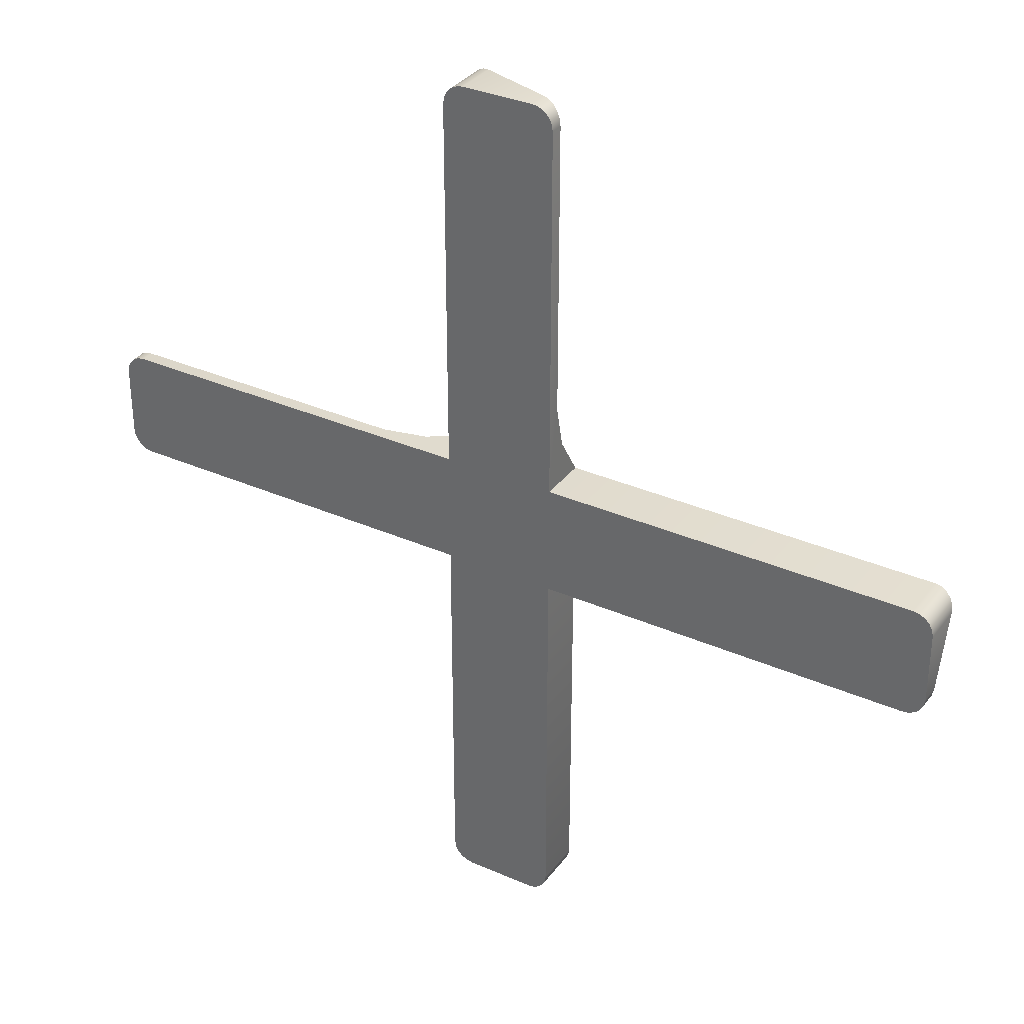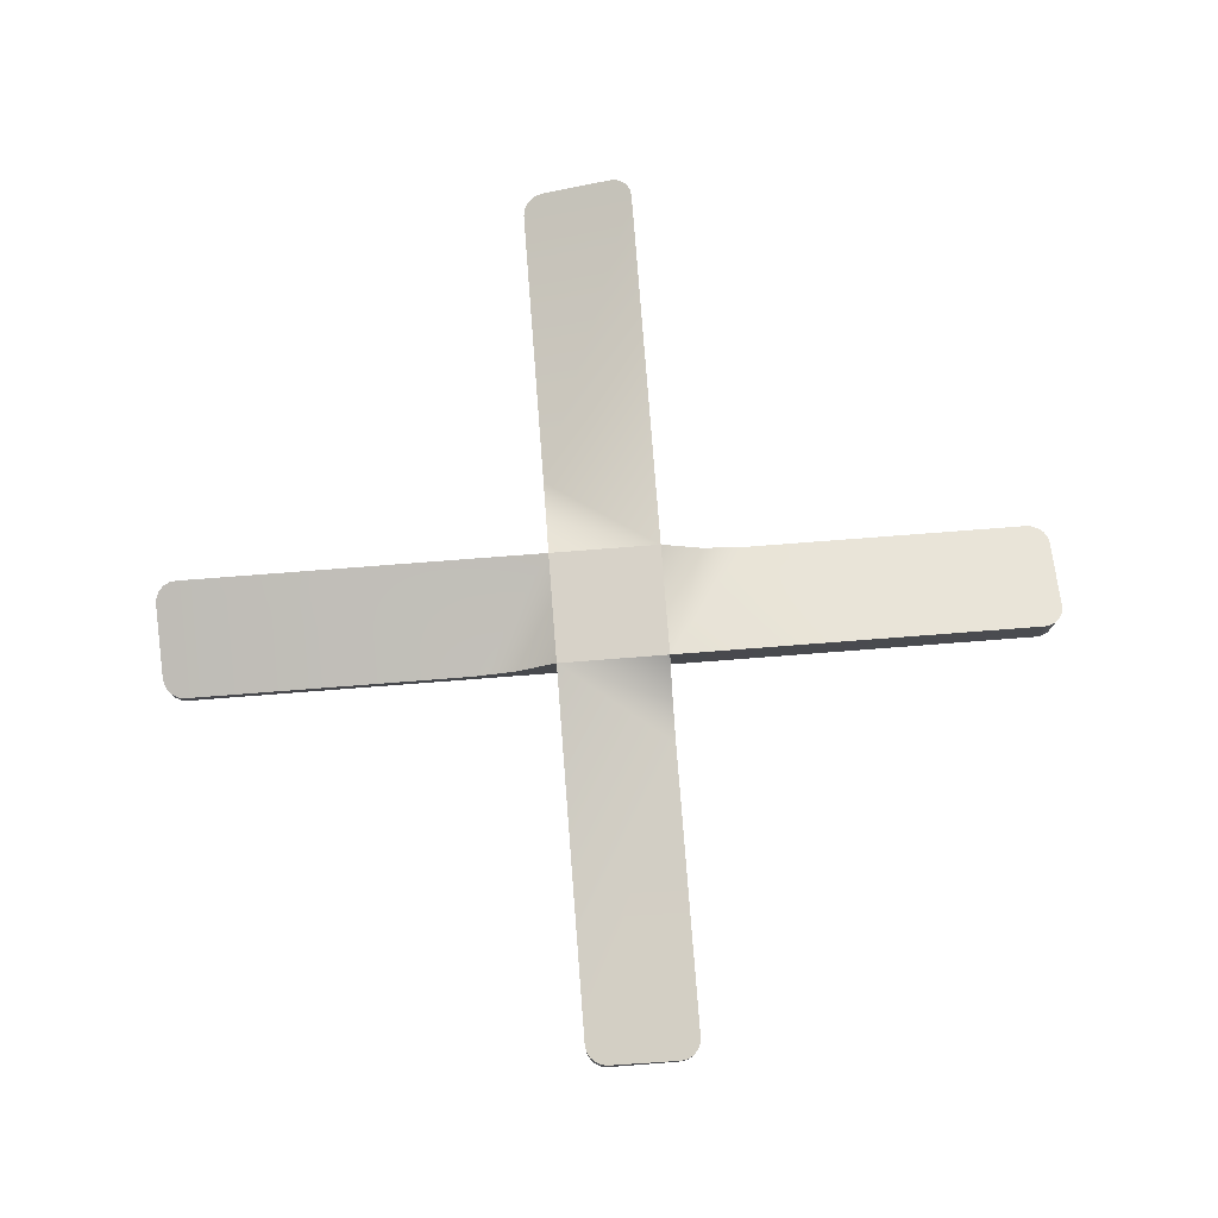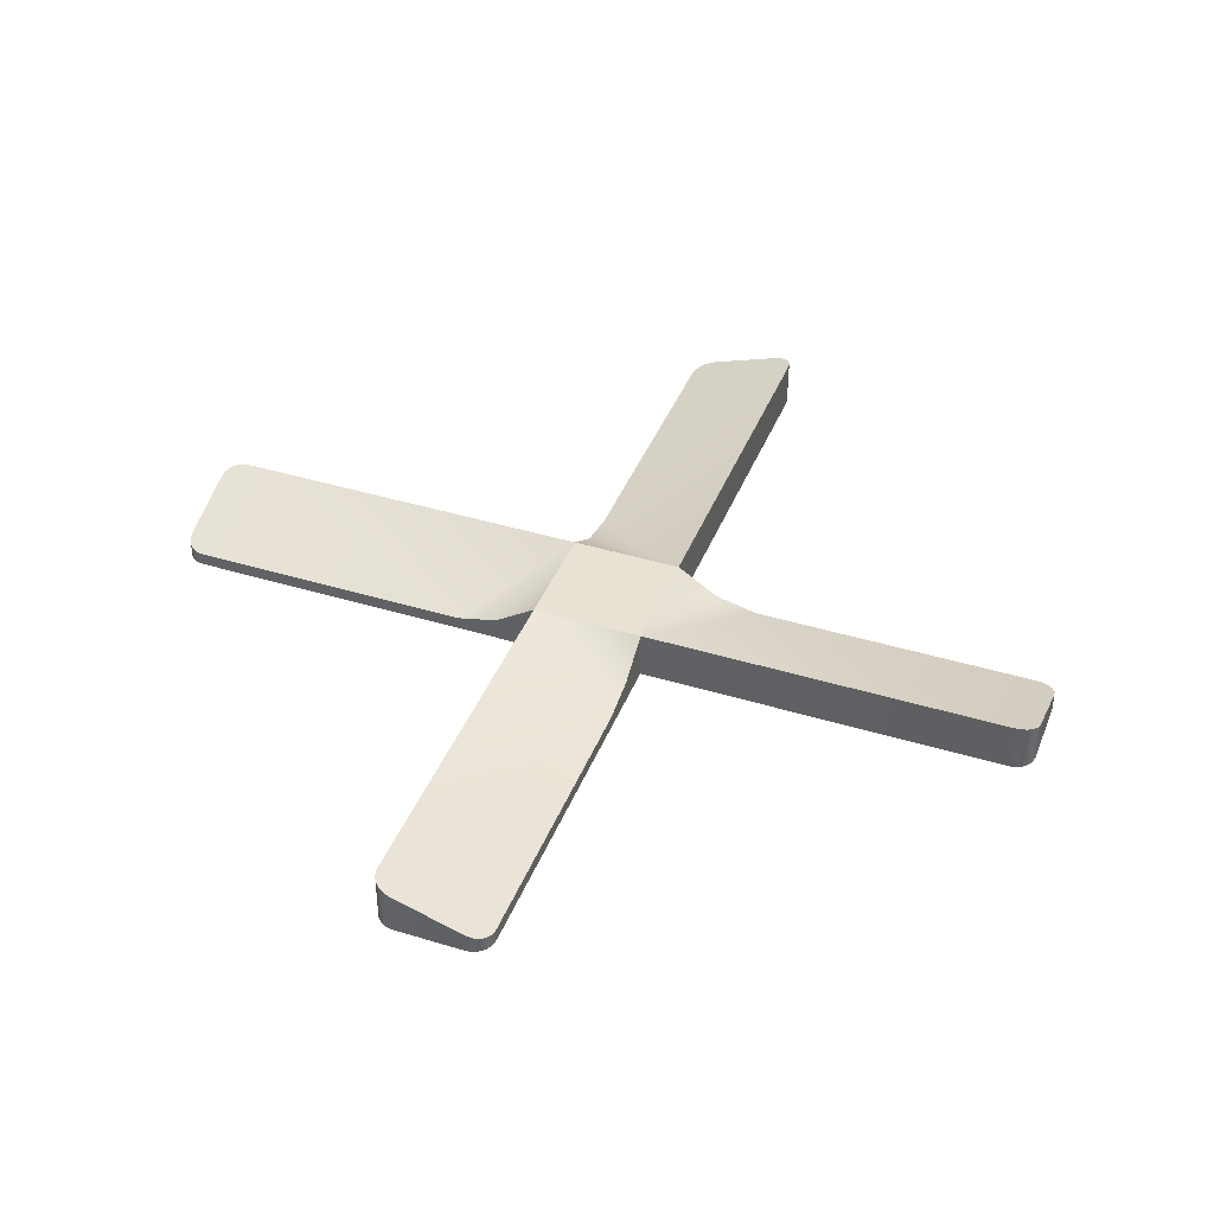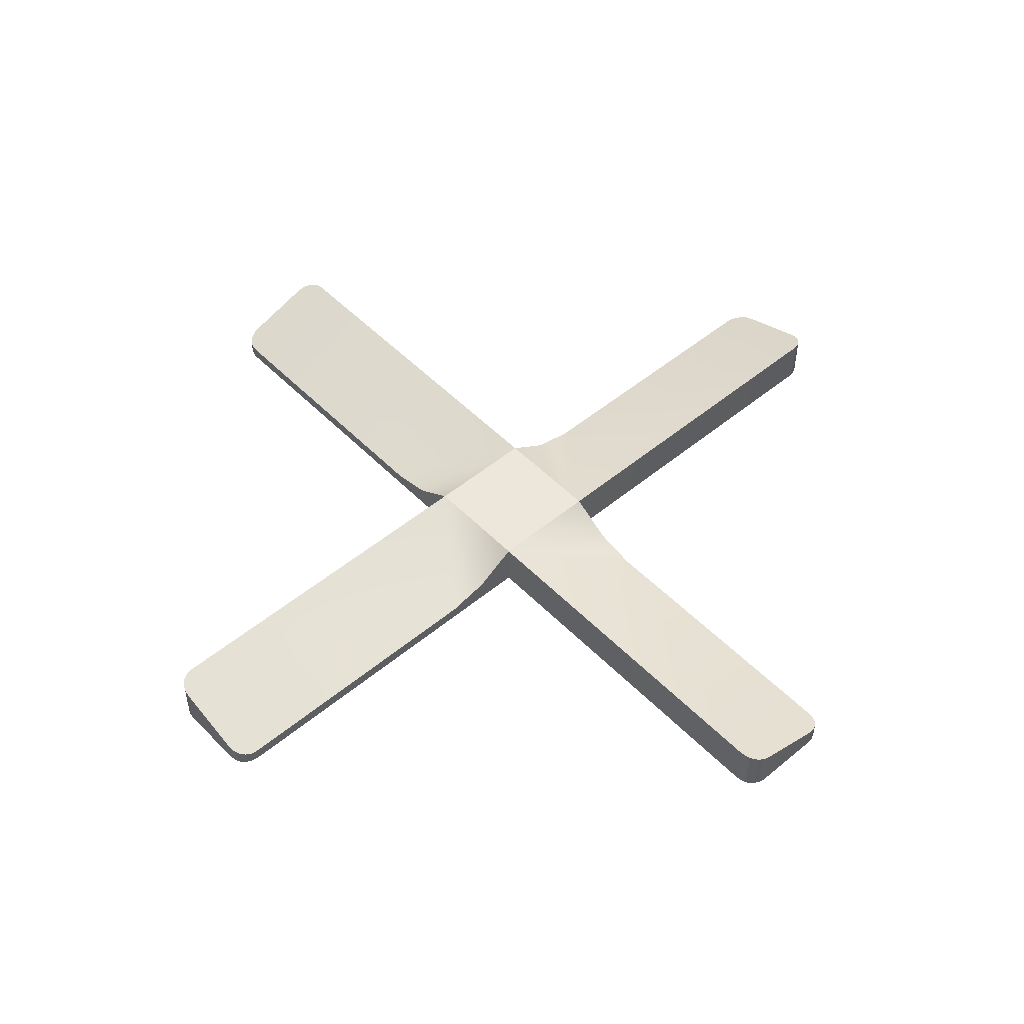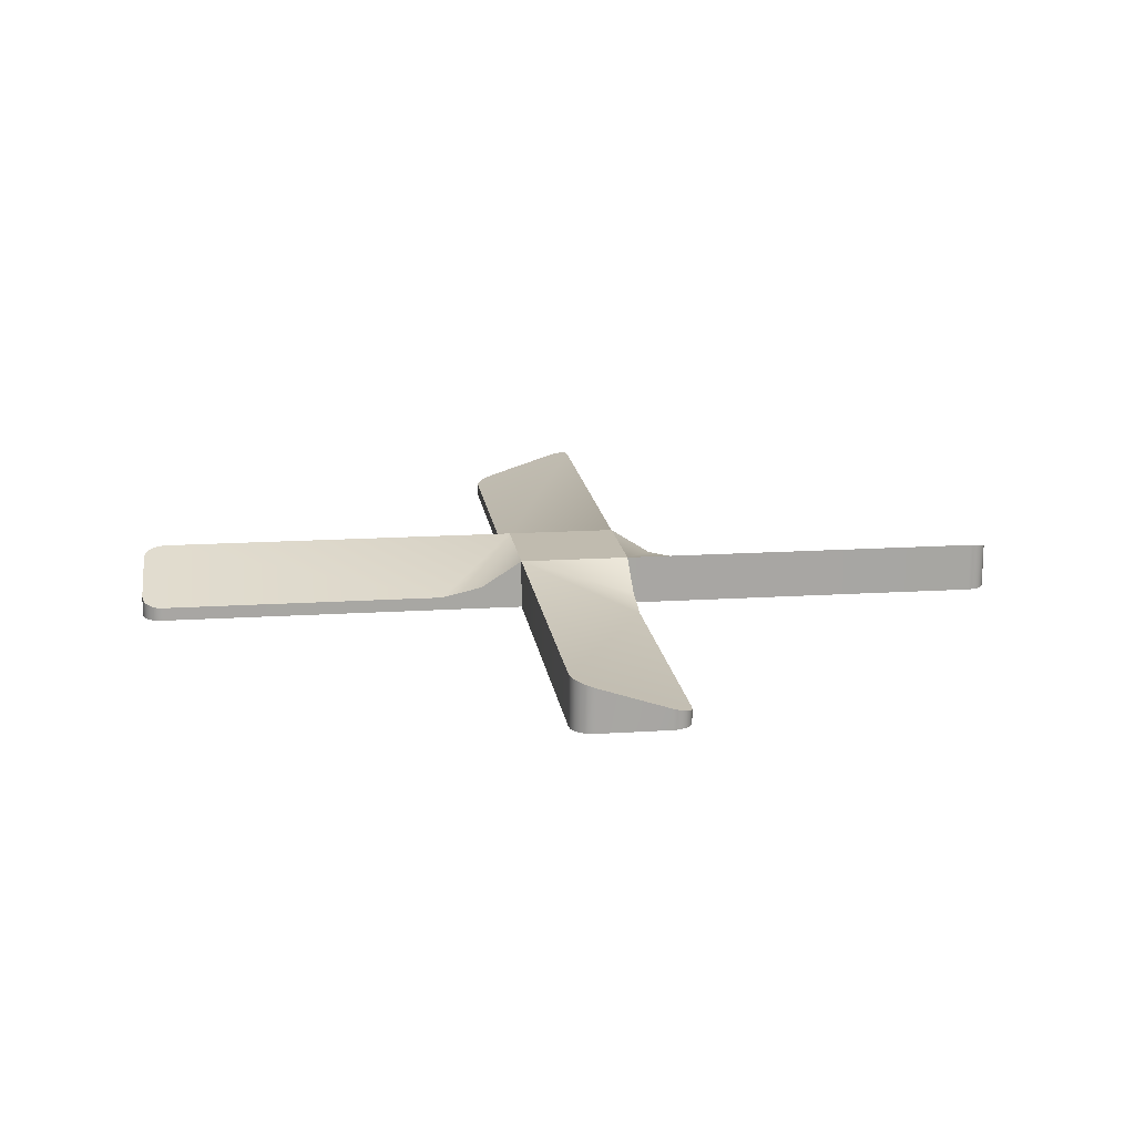
<metadata>
{"format":"obj","ext":"obj","renderer":"f3d","projection":"perspective","resolution":1024,"background":"white","views":[{"elev":33.6,"azim":31.1,"up":"+Z"},{"elev":77.4,"azim":175.6,"up":"+Y"},{"elev":40.8,"azim":110.5,"up":"+Y"},{"elev":50.6,"azim":-132.2,"up":"+Y"},{"elev":16.0,"azim":172.4,"up":"+Y"}]}
</metadata>
<code>
g Handle1
v -0.6603 2.485 -28.65
v -0.6603 2.305 -28.02
v -0.6603 2.305 -28.65
v -0.6603 2.687 -28.02
v -0.6694 2.466 -28.71
v -0.6694 2.305 -27.97
v -0.6694 2.305 -28.71
v -0.6694 2.705 -27.97
v -0.696 2.449 -28.76
v -0.696 2.305 -27.91
v -0.696 2.305 -28.76
v -0.696 2.722 -27.91
v -0.7374 2.436 -28.8
v -0.7374 2.305 -27.87
v -0.7374 2.305 -28.8
v -0.7374 2.736 -27.87
v -0.7896 2.305 -27.85
v -4.16 2.305 -28.84
v -4.29 2.305 -24.35
v -4.196 2.436 -24.41
v -4.196 2.305 -24.41
v -4.169 2.427 -24.47
v -4.169 2.305 -24.47
v -4.16 2.424 -24.52
v -4.16 2.305 -24.52
v -4.16 2.424 -27.09
v -4.16 2.305 -24.52
v -4.16 2.305 -27.84
v -4.16 2.747 -32.15
v -4.16 2.747 -28.84
v -4.16 2.305 -32.15
v -4.16 2.305 -28.84
v -4.169 2.744 -32.21
v -4.169 2.305 -32.21
v -4.196 2.736 -32.26
v -4.196 2.305 -32.26
v -4.16 2.747 -27.84
v -4.16 2.51 -27.46
v -4.16 2.424 -27.09
v -4.16 2.305 -27.84
v -4.16 2.51 -27.46
v -4.16 2.747 -27.84
v -0.6603 2.305 -28.65
v -0.7374 2.305 -28.8
v -0.7374 2.736 -27.87
v -0.8474 2.305 -27.84
v -3.418 2.424 -28.84
v -4.973 2.305 -24.34
v -5.125 2.736 -24.41
v -4.196 2.305 -24.41
v -4.16 2.305 -24.52
v -4.16 2.424 -27.09
v -4.16 2.305 -27.84
v -5.16 2.747 -28.84
v -5.16 2.305 -28.84
v -8.583 2.736 -28.8
v -8.66 2.305 -28.65
v -8.583 2.305 -27.87
v -8.473 2.305 -27.84
v -5.903 2.424 -27.84
v -5.16 2.305 -27.84
v -4.16 2.747 -28.84
v -4.196 2.736 -32.26
v -4.347 2.305 -32.34
v -5.125 2.305 -32.26
v -5.16 2.424 -29.58
v -5.16 2.747 -28.84
v -5.532 2.51 -27.84
v -5.16 2.747 -27.84
v -4.16 2.747 -28.84
v -5.16 2.51 -29.21
v -5.16 2.747 -28.84
v -4.16 2.747 -27.84
v -3.789 2.51 -28.84
v -4.16 2.747 -28.84
v -5.16 2.747 -27.84
v -4.16 2.51 -27.46
v -4.16 2.747 -27.84
v -5.16 2.747 -28.84
v -5.903 2.424 -27.84
v -5.532 2.51 -27.84
v -4.16 2.747 -28.84
v -5.16 2.424 -29.58
v -5.16 2.51 -29.21
v -4.16 2.747 -27.84
v -3.418 2.424 -28.84
v -3.789 2.51 -28.84
v -5.16 2.747 -27.84
v -4.16 2.424 -27.09
v -4.16 2.51 -27.46
v -5.16 2.747 -28.84
v -5.16 2.747 -27.84
v -4.16 2.747 -28.84
v -4.16 2.747 -27.84
v -5.16 2.747 -24.52
v -4.16 2.424 -27.09
v -5.16 2.747 -27.84
v -4.16 2.424 -24.52
v -4.347 2.485 -24.34
v -4.169 2.427 -24.47
v -4.973 2.687 -24.34
v -4.29 2.466 -24.35
v -4.237 2.449 -24.37
v -4.196 2.436 -24.41
v -5.151 2.744 -24.47
v -5.031 2.705 -24.35
v -5.083 2.722 -24.37
v -5.125 2.736 -24.41
v -0.696 2.449 -28.76
v -0.7896 2.427 -28.83
v -0.6603 2.485 -28.65
v -0.7374 2.436 -28.8
v -0.6694 2.466 -28.71
v -0.8474 2.424 -28.84
v -0.8474 2.747 -27.84
v -3.418 2.424 -28.84
v -4.16 2.747 -27.84
v -0.6603 2.687 -28.02
v -0.7896 2.744 -27.85
v -0.6694 2.705 -27.97
v -0.7374 2.736 -27.87
v -0.696 2.722 -27.91
v -5.16 2.424 -32.15
v -4.347 2.687 -32.34
v -4.973 2.485 -32.34
v -5.083 2.449 -32.3
v -5.031 2.466 -32.33
v -5.125 2.436 -32.26
v -5.151 2.427 -32.21
v -4.16 2.747 -32.15
v -5.16 2.424 -29.58
v -4.16 2.747 -28.84
v -4.237 2.722 -32.3
v -4.29 2.705 -32.33
v -4.196 2.736 -32.26
v -4.169 2.744 -32.21
v -8.473 2.747 -28.84
v -5.903 2.424 -27.84
v -5.16 2.747 -28.84
v -8.473 2.424 -27.84
v -8.66 2.485 -28.02
v -8.531 2.427 -27.85
v -8.66 2.687 -28.65
v -8.651 2.466 -27.97
v -8.625 2.449 -27.91
v -8.583 2.436 -27.87
v -8.531 2.744 -28.83
v -8.651 2.705 -28.71
v -8.625 2.722 -28.76
v -8.583 2.736 -28.8
v -0.696 2.305 -27.91
v -0.696 2.722 -27.91
v -0.7374 2.305 -27.87
v -0.7374 2.736 -27.87
v -0.7896 2.305 -27.85
v -0.7896 2.744 -27.85
v -0.8474 2.305 -27.84
v -0.8474 2.747 -27.84
v -4.973 2.305 -24.34
v -4.347 2.485 -24.34
v -4.973 2.687 -24.34
v -4.347 2.305 -24.34
v -5.031 2.305 -24.35
v -4.29 2.466 -24.35
v -5.031 2.705 -24.35
v -4.29 2.305 -24.35
v -5.083 2.305 -24.37
v -4.237 2.449 -24.37
v -5.083 2.722 -24.37
v -4.237 2.305 -24.37
v -5.125 2.305 -24.41
v -4.196 2.436 -24.41
v -5.125 2.736 -24.41
v -4.196 2.305 -24.41
v -5.151 2.744 -24.47
v -4.16 2.305 -27.84
v -8.651 2.305 -27.97
v -8.583 2.436 -27.87
v -8.583 2.305 -27.87
v -8.531 2.427 -27.85
v -8.531 2.305 -27.85
v -8.473 2.424 -27.84
v -8.473 2.305 -27.84
v -5.903 2.424 -27.84
v -5.16 2.305 -27.84
v -5.532 2.51 -27.84
v -5.16 2.747 -27.84
v -4.16 2.747 -27.84
v -0.8474 2.747 -27.84
v -4.16 2.747 -27.84
v -0.8474 2.305 -27.84
v -4.16 2.305 -27.84
v -5.16 2.747 -27.84
v -5.532 2.51 -27.84
v -5.16 2.305 -27.84
v -5.903 2.424 -27.84
v -5.125 2.305 -24.41
v -5.125 2.736 -24.41
v -5.151 2.305 -24.47
v -5.151 2.744 -24.47
v -5.16 2.305 -24.52
v -5.16 2.747 -24.52
v -5.16 2.747 -28.84
v -5.16 2.305 -28.84
v -8.583 2.736 -28.8
v -8.583 2.305 -28.8
v -8.625 2.722 -28.76
v -8.625 2.305 -28.76
v -8.651 2.705 -28.71
v -8.651 2.305 -28.71
v -8.66 2.687 -28.65
v -8.66 2.305 -28.65
v -8.66 2.485 -28.02
v -8.66 2.305 -28.02
v -8.651 2.466 -27.97
v -8.651 2.305 -27.97
v -8.625 2.449 -27.91
v -8.625 2.305 -27.91
v -8.583 2.436 -27.87
v -8.583 2.305 -27.87
v -8.531 2.427 -27.85
v -5.16 2.305 -27.84
v -5.031 2.466 -32.33
v -5.125 2.436 -32.26
v -5.125 2.305 -32.26
v -5.151 2.427 -32.21
v -5.151 2.305 -32.21
v -5.16 2.424 -32.15
v -5.16 2.305 -32.15
v -5.16 2.424 -29.58
v -5.16 2.305 -28.84
v -5.16 2.747 -27.84
v -5.16 2.51 -29.21
v -5.16 2.305 -27.84
v -5.16 2.305 -24.52
v -5.16 2.747 -27.84
v -5.16 2.747 -24.52
v -5.16 2.424 -29.58
v -5.16 2.305 -28.84
v -5.16 2.51 -29.21
v -5.16 2.747 -28.84
v -0.6603 2.305 -28.65
v -0.7374 2.305 -27.87
v -0.7374 2.305 -28.8
v -0.8474 2.305 -27.84
v -4.16 2.305 -28.84
v -4.973 2.305 -24.34
v -5.125 2.305 -24.41
v -4.196 2.305 -24.41
v -4.16 2.305 -24.52
v -4.16 2.305 -27.84
v -5.16 2.305 -28.84
v -8.583 2.305 -28.8
v -8.66 2.305 -28.65
v -8.583 2.305 -27.87
v -8.473 2.305 -27.84
v -5.16 2.305 -27.84
v -4.196 2.305 -32.26
v -4.347 2.305 -32.34
v -5.125 2.305 -32.26
v -5.16 2.424 -29.58
v -3.789 2.51 -28.84
v -5.16 2.305 -28.84
v -4.16 2.305 -28.84
v -4.16 2.305 -27.84
v -5.16 2.305 -27.84
v -8.531 2.305 -28.83
v -8.625 2.305 -28.76
v -8.583 2.305 -28.8
v -8.651 2.305 -28.71
v -8.66 2.305 -28.65
v -8.473 2.305 -28.84
v -8.473 2.305 -27.84
v -8.66 2.305 -28.02
v -8.531 2.305 -27.85
v -8.651 2.305 -27.97
v -8.625 2.305 -27.91
v -8.583 2.305 -27.87
v -8.473 2.305 -27.84
v -8.473 2.305 -28.84
v -5.16 2.305 -27.84
v -5.16 2.305 -28.84
v -5.16 2.305 -24.52
v -5.16 2.305 -27.84
v -4.16 2.305 -27.84
v -4.973 2.305 -24.34
v -5.16 2.305 -24.52
v -4.16 2.305 -24.52
v -4.16 2.305 -27.84
v -5.151 2.305 -24.47
v -4.347 2.305 -24.34
v -5.031 2.305 -24.35
v -5.083 2.305 -24.37
v -5.125 2.305 -24.41
v -4.169 2.305 -24.47
v -4.29 2.305 -24.35
v -4.237 2.305 -24.37
v -4.196 2.305 -24.41
v -0.6603 2.305 -28.02
v -0.8474 2.305 -27.84
v -0.8474 2.305 -28.84
v -4.16 2.305 -28.84
v -0.6603 2.305 -28.65
v -0.7374 2.305 -27.87
v -0.7896 2.305 -27.85
v -0.6694 2.305 -27.97
v -0.696 2.305 -27.91
v -0.7896 2.305 -28.83
v -0.696 2.305 -28.76
v -0.6694 2.305 -28.71
v -0.7374 2.305 -28.8
v -4.16 2.305 -28.84
v -0.8474 2.305 -27.84
v -4.16 2.305 -27.84
v -4.347 2.305 -32.34
v -4.16 2.305 -32.15
v -5.16 2.305 -32.15
v -5.16 2.305 -28.84
v -4.16 2.305 -28.84
v -4.973 2.305 -32.34
v -4.237 2.305 -32.3
v -4.29 2.305 -32.33
v -4.196 2.305 -32.26
v -4.169 2.305 -32.21
v -5.083 2.305 -32.3
v -5.031 2.305 -32.33
v -5.125 2.305 -32.26
v -5.151 2.305 -32.21
v -5.16 2.305 -32.15
v -4.16 2.305 -32.15
v -5.16 2.305 -28.84
v -0.6694 2.305 -28.71
v -0.7374 2.436 -28.8
v -0.7374 2.305 -28.8
v -0.7896 2.427 -28.83
v -0.7896 2.305 -28.83
v -0.8474 2.424 -28.84
v -0.8474 2.305 -28.84
v -3.418 2.424 -28.84
v -0.8474 2.305 -28.84
v -4.16 2.305 -28.84
v -5.16 2.747 -28.84
v -8.473 2.305 -28.84
v -8.473 2.747 -28.84
v -5.16 2.305 -28.84
v -8.531 2.744 -28.83
v -8.531 2.305 -28.83
v -8.583 2.736 -28.8
v -8.583 2.305 -28.8
v -4.16 2.747 -28.84
v -4.196 2.736 -32.26
v -4.196 2.305 -32.26
v -4.237 2.722 -32.3
v -4.237 2.305 -32.3
v -4.29 2.705 -32.33
v -4.29 2.305 -32.33
v -4.347 2.687 -32.34
v -4.347 2.305 -32.34
v -4.973 2.485 -32.34
v -4.973 2.305 -32.34
v -5.031 2.466 -32.33
v -5.031 2.305 -32.33
v -5.083 2.449 -32.3
v -5.083 2.305 -32.3
v -5.125 2.436 -32.26
v -5.125 2.305 -32.26
v -3.789 2.51 -28.84
v -3.418 2.424 -28.84
v -4.16 2.305 -28.84
v -3.789 2.51 -28.84
v -4.16 2.747 -28.84
f 1 2 3
f 2 1 4
f 1 3 5
f 2 4 6
f 7 5 3
f 8 6 4
f 5 7 9
f 6 8 10
f 11 9 7
f 12 10 8
f 9 11 13
f 15 13 11
f 20 21 22
f 23 22 21
f 22 23 24
f 25 24 23
f 26 24 27
f 27 28 26
f 29 30 31
f 31 30 32
f 29 31 33
f 34 33 31
f 33 34 35
f 36 35 34
f 39 40 41
f 40 42 41
f 67 68 69
f 70 71 72
f 73 74 75
f 76 77 78
f 79 80 81
f 82 83 84
f 85 86 87
f 88 89 90
f 91 92 93
f 93 92 94
f 95 96 97
f 95 98 96
f 99 98 95
f 98 99 100
f 99 95 101
f 102 100 99
f 103 100 102
f 100 103 104
f 105 101 95
f 101 105 106
f 106 105 107
f 107 105 108
f 109 110 111
f 110 109 112
f 109 111 113
f 114 111 110
f 111 114 115
f 115 114 116
f 115 116 117
f 111 115 118
f 119 118 115
f 118 119 120
f 121 120 119
f 120 121 122
f 123 124 125
f 126 125 127
f 126 123 125
f 123 126 128
f 123 128 129
f 124 123 130
f 130 123 131
f 130 131 132
f 133 124 130
f 124 133 134
f 130 135 133
f 135 130 136
f 137 138 139
f 137 140 138
f 141 140 137
f 140 141 142
f 141 137 143
f 144 142 141
f 145 142 144
f 142 145 146
f 147 143 137
f 143 147 148
f 148 147 149
f 149 147 150
f 151 152 153
f 153 152 154
f 153 154 155
f 155 154 156
f 155 156 157
f 157 156 158
f 159 160 161
f 160 159 162
f 159 161 163
f 162 164 160
f 163 161 165
f 166 164 162
f 163 165 167
f 166 168 164
f 167 165 169
f 170 168 166
f 167 169 171
f 170 172 168
f 171 169 173
f 174 172 170
f 179 180 178
f 181 180 179
f 181 182 180
f 183 182 181
f 183 184 182
f 183 185 184
f 189 190 191
f 192 191 190
f 193 194 195
f 196 195 194
f 198 199 197
f 199 198 200
f 200 201 199
f 201 200 202
f 206 207 205
f 207 206 208
f 208 209 207
f 209 208 210
f 210 211 209
f 211 210 212
f 212 213 211
f 213 212 214
f 214 215 213
f 215 214 216
f 216 217 215
f 217 216 218
f 218 219 217
f 219 218 220
f 225 226 224
f 226 225 227
f 227 228 226
f 228 227 229
f 229 230 228
f 229 231 230
f 234 235 236
f 236 235 237
f 238 239 240
f 239 241 240
f 263 264 265
f 263 265 266
f 267 268 269
f 268 267 270
f 270 267 271
f 272 271 267
f 271 272 273
f 271 273 274
f 275 274 273
f 274 275 276
f 275 277 276
f 277 275 278
f 279 280 281
f 280 282 281
f 283 284 285
f 286 287 288
f 288 287 289
f 287 286 290
f 286 288 291
f 292 290 286
f 293 290 292
f 290 293 294
f 295 291 288
f 291 295 296
f 295 297 296
f 297 295 298
f 299 300 301
f 301 300 302
f 299 301 303
f 304 300 299
f 300 304 305
f 304 299 306
f 304 306 307
f 308 303 301
f 309 303 308
f 303 309 310
f 309 308 311
f 312 313 314
f 315 316 317
f 318 316 319
f 315 317 320
f 321 316 315
f 321 315 322
f 316 321 323
f 316 323 324
f 325 320 317
f 320 325 326
f 325 317 327
f 327 317 328
f 329 330 331
f 333 334 335
f 335 334 336
f 335 336 337
f 337 336 338
f 339 337 340
f 340 341 339
f 342 343 344
f 343 342 345
f 344 343 346
f 346 343 347
f 346 347 348
f 348 347 349
f 351 352 353
f 353 352 354
f 353 354 355
f 355 354 356
f 355 356 357
f 357 356 358
f 358 359 357
f 359 358 360
f 359 360 361
f 361 360 362
f 361 362 363
f 363 362 364
f 363 364 365
f 365 364 366
f 368 369 370
f 369 371 370

</code>
